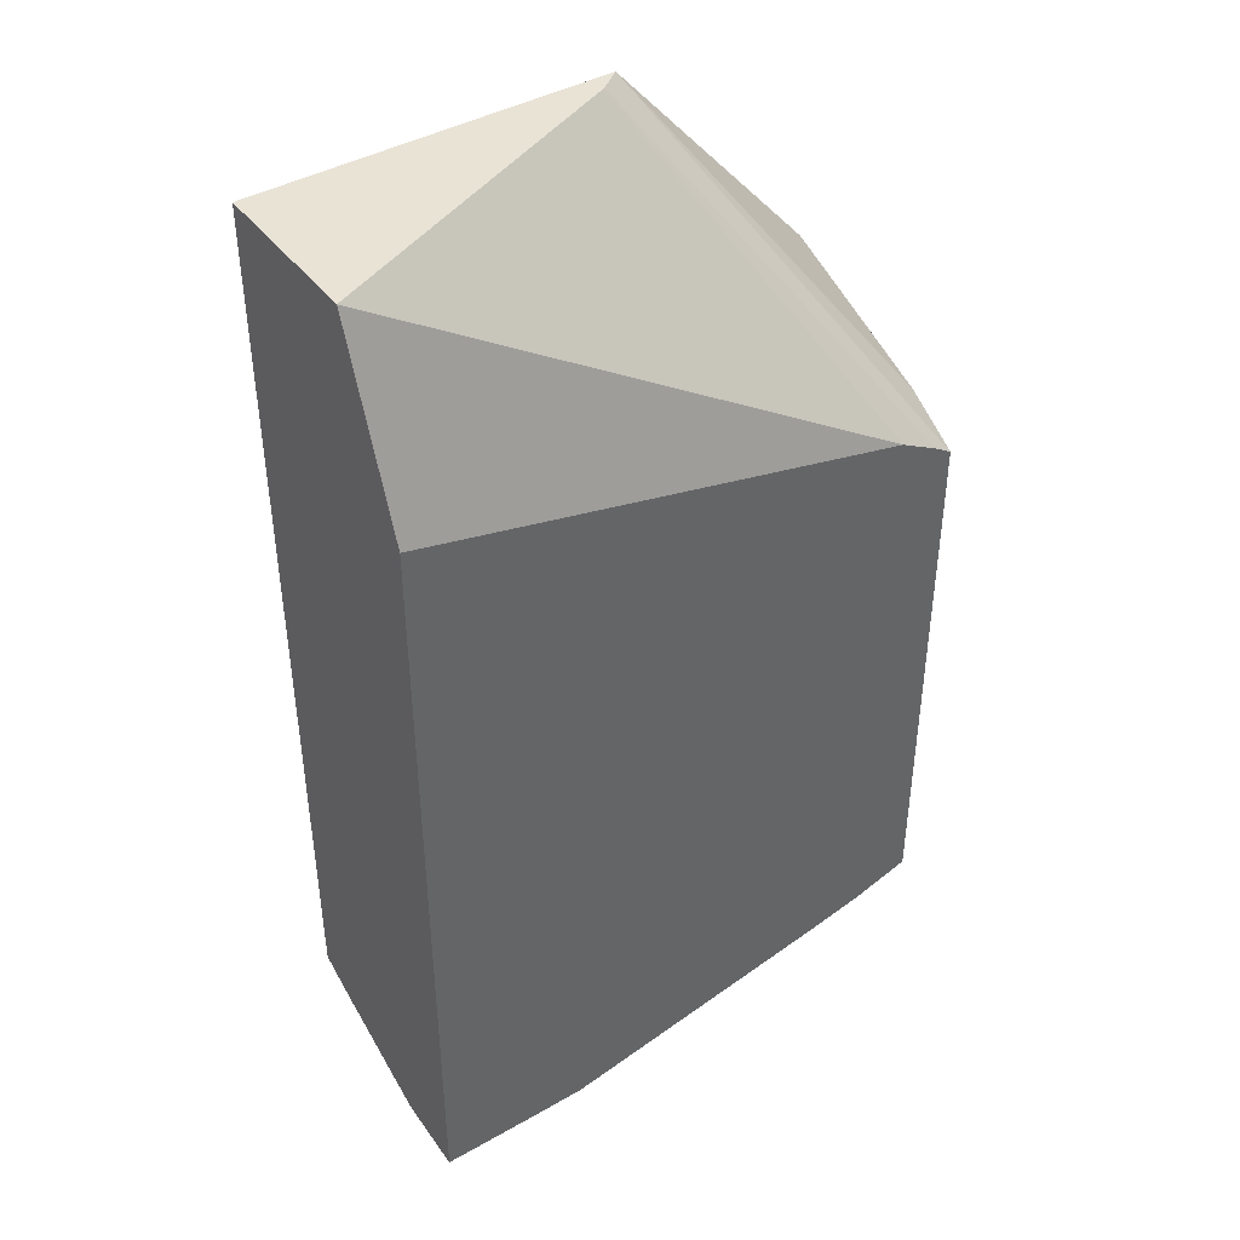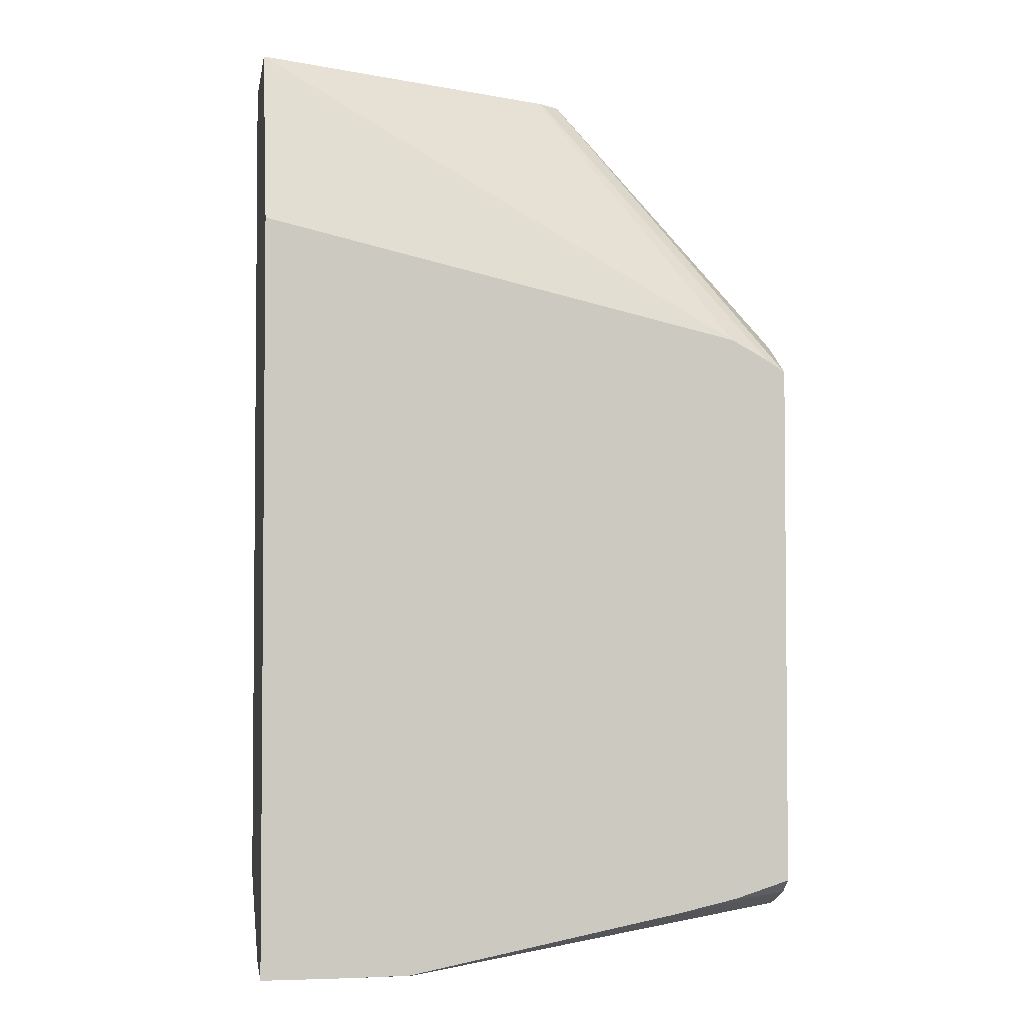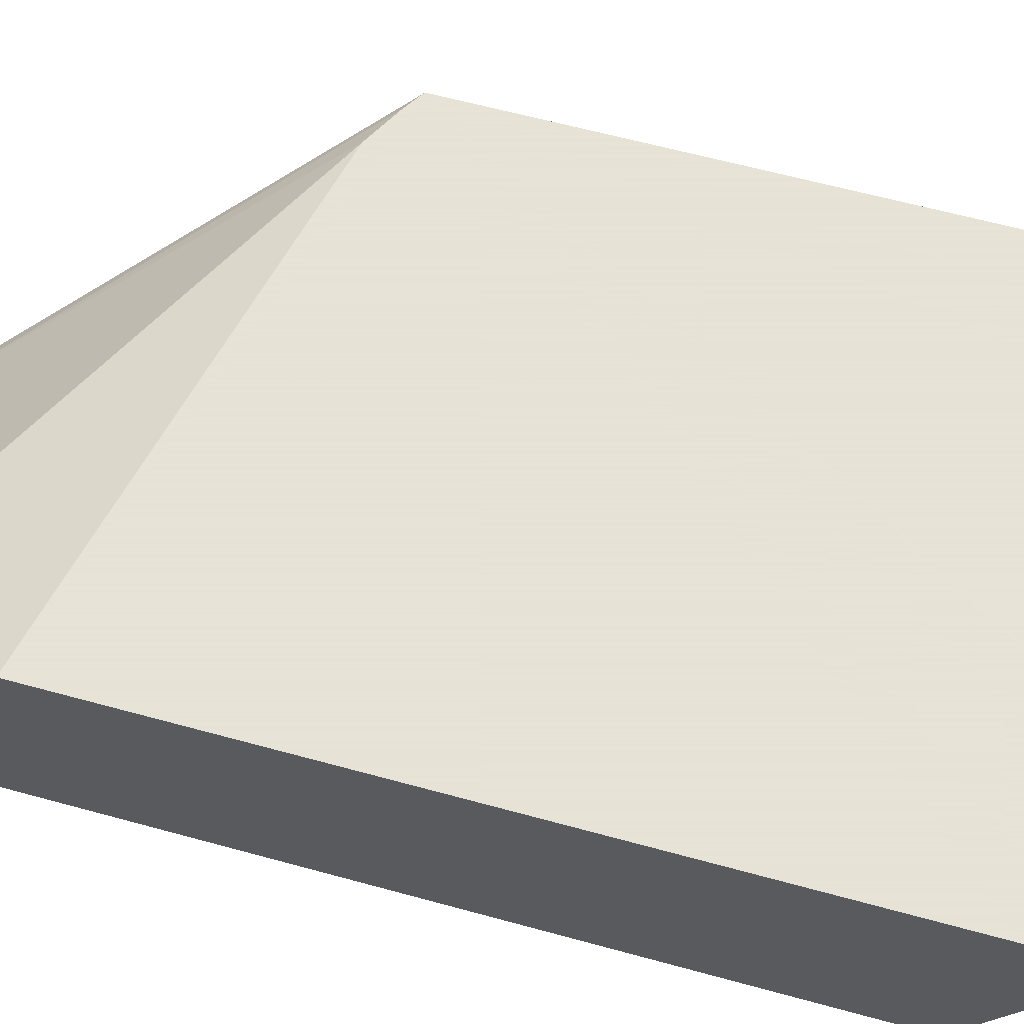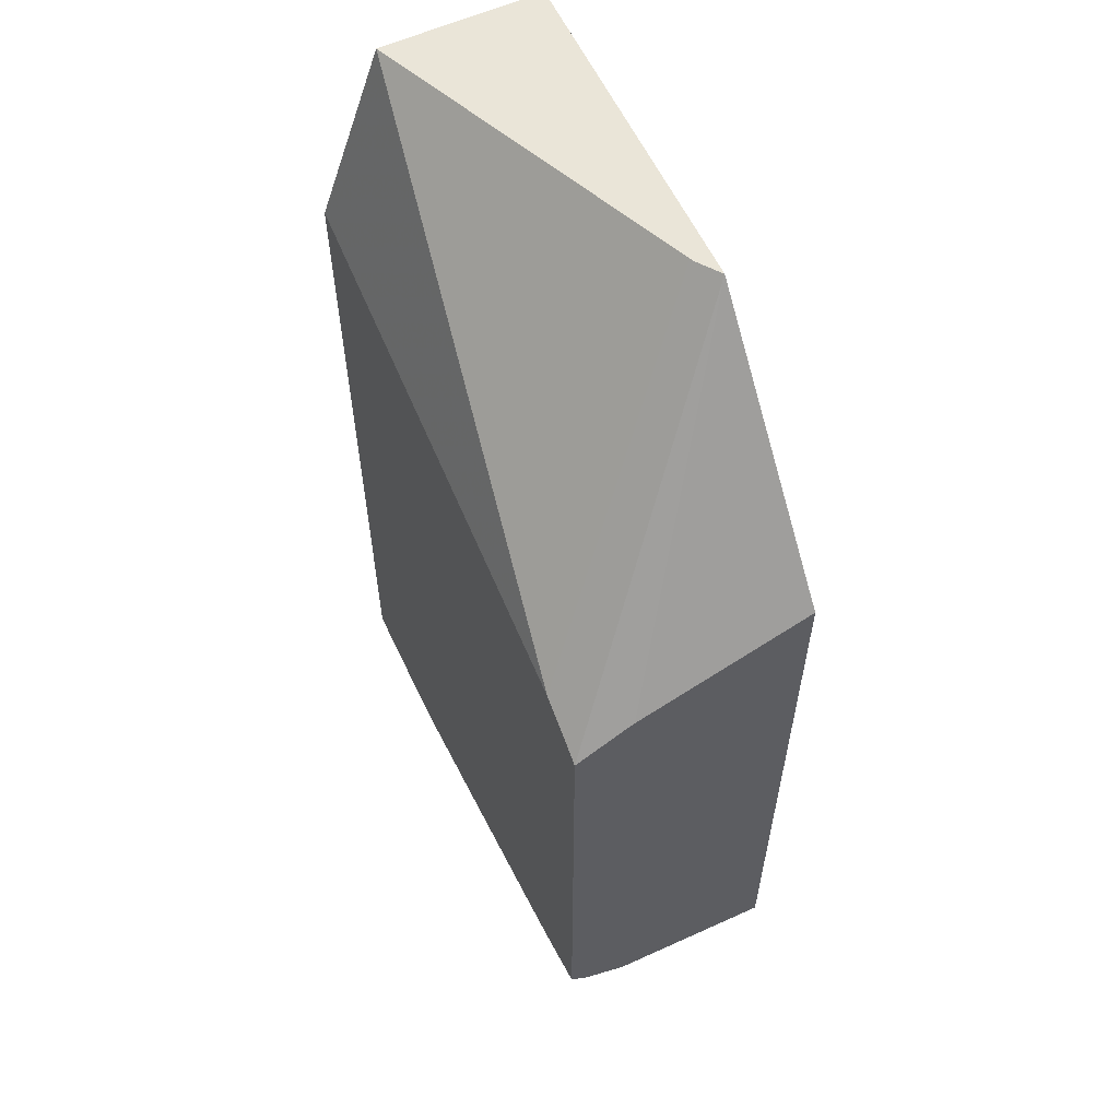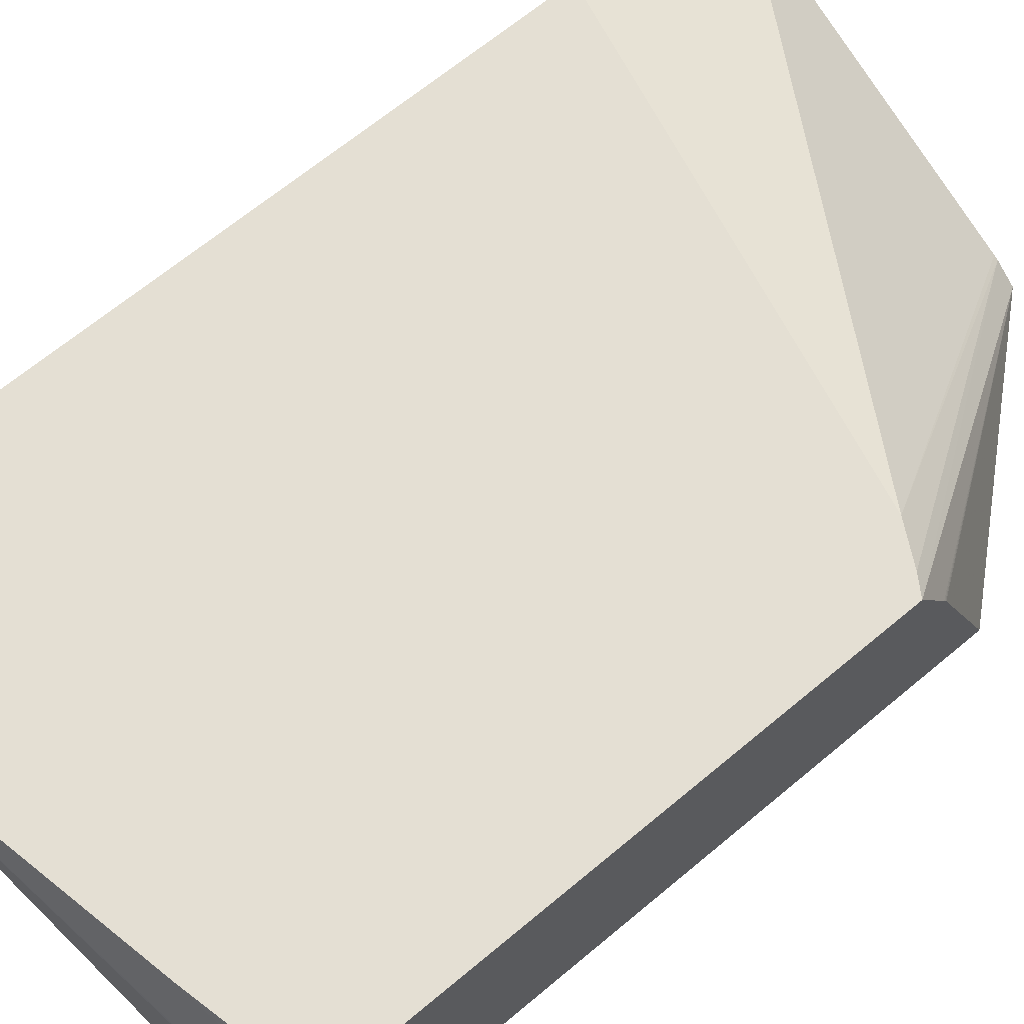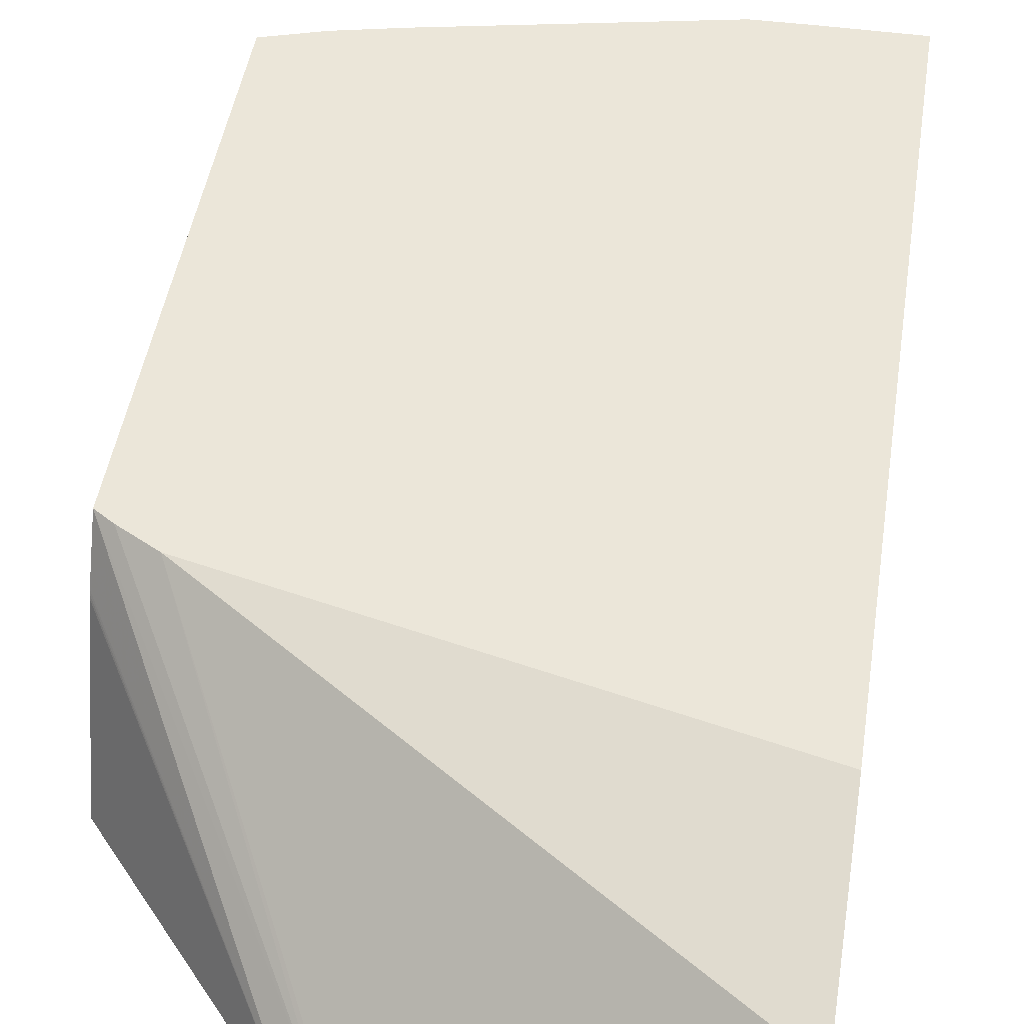
<metadata>
{"format":"obj","ext":"obj","renderer":"f3d","projection":"perspective","resolution":1024,"background":"white","views":[{"elev":42.3,"azim":145.9,"up":"+Z"},{"elev":-3.1,"azim":170.4,"up":"+Z"},{"elev":62.8,"azim":105.5,"up":"+Y"},{"elev":59.1,"azim":-115.0,"up":"+Z"},{"elev":66.4,"azim":-130.0,"up":"+Y"},{"elev":47.3,"azim":8.9,"up":"+Y"}]}
</metadata>
<code>
v 0.1777 -0.2865 -0.07198
v 0.2424 -0.2865 0.002102
v 0.1777 -0.2863 -0.07201
v 0.1777 -0.2865 -0.2865
v 0.3536 -0.2865 0.002102
v 0.2493 -0.2813 0.002102
v 0.1777 -0.2138 -0.1046
v 0.1777 -0.2302 -0.09473
v 0.1777 -0.2312 -0.09416
v 0.1777 -0.2322 -0.09368
v 0.1777 -0.2342 -0.2865
v 0.3044 -0.2149 -0.3044
v 0.2955 -0.2418 -0.2999
v 0.3536 -0.2374 -0.3021
v 0.3223 -0.2865 -0.2865
v 0.3536 -0.2351 0.002102
v 0.3536 -0.2865 -0.2787
v 0.2507 -0.2806 0.002102
v 0.1958 -0.2138 -0.09404
v 0.1835 -0.2138 -0.1008
v 0.1777 -0.2138 -0.2763
v 0.1791 -0.2328 -0.2865
v 0.1777 -0.2328 -0.2862
v 0.3039 -0.2138 -0.3039
v 0.3054 -0.2138 -0.3042
v 0.3234 -0.2138 -0.3044
v 0.3536 -0.2149 -0.3044
v 0.3536 -0.2328 -0.3027
v 0.216 -0.2138 -0.2865
v 0.3536 -0.2738 -0.2854
v 0.3423 -0.2865 -0.2825
v 0.3536 -0.2138 -0.05734
v 0.3452 -0.2865 -0.2816
v 0.3536 -0.2827 -0.2809
v 0.1958 -0.2138 -0.282
v 0.1777 -0.2196 -0.2809
v 0.1777 -0.23 -0.2851
v 0.3536 -0.2138 -0.3044
f 12 25 26
f 12 24 25
f 7 24 29
f 11 23 22
f 11 22 12
f 7 35 21
f 7 29 35
f 7 32 38
f 7 26 25
f 7 38 26
f 7 19 32
f 7 20 19
f 6 20 7
f 12 26 38
f 6 19 20
f 7 25 24
f 12 38 27
f 21 35 36
f 12 28 14
f 6 18 19
f 30 33 31
f 30 34 33
f 29 36 35
f 29 37 36
f 22 37 29
f 22 23 37
f 17 33 34
f 16 19 18
f 16 32 19
f 14 31 15
f 14 30 31
f 12 29 24
f 12 22 29
f 12 14 13
f 12 27 28
f 5 32 16
f 5 38 32
f 5 27 38
f 1 33 17
f 1 31 33
f 1 15 31
f 1 4 15
f 1 11 4
f 1 23 11
f 1 17 5
f 1 37 23
f 1 7 21
f 1 8 7
f 1 9 8
f 1 10 9
f 1 3 10
f 1 2 3
f 1 21 36
f 1 5 2
f 1 36 37
f 2 16 18
f 2 5 16
f 5 28 27
f 5 14 28
f 5 30 14
f 5 34 30
f 4 14 15
f 4 13 14
f 5 17 34
f 4 11 12
f 2 10 3
f 2 9 10
f 2 8 9
f 2 7 8
f 2 6 7
f 4 12 13
f 2 18 6

</code>
